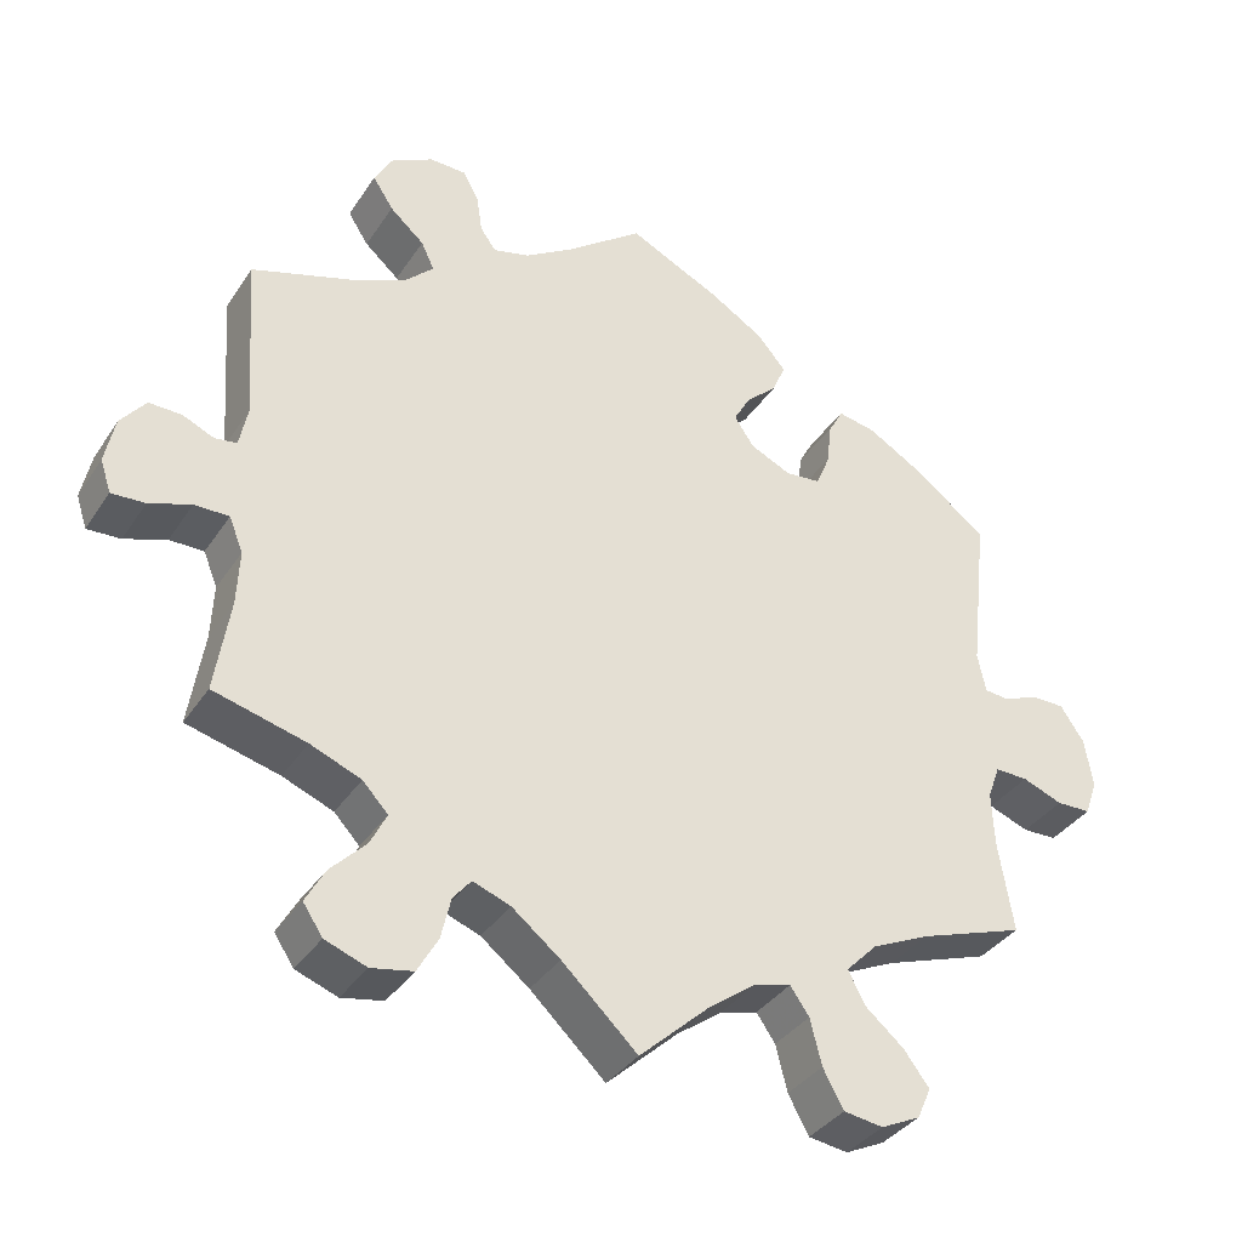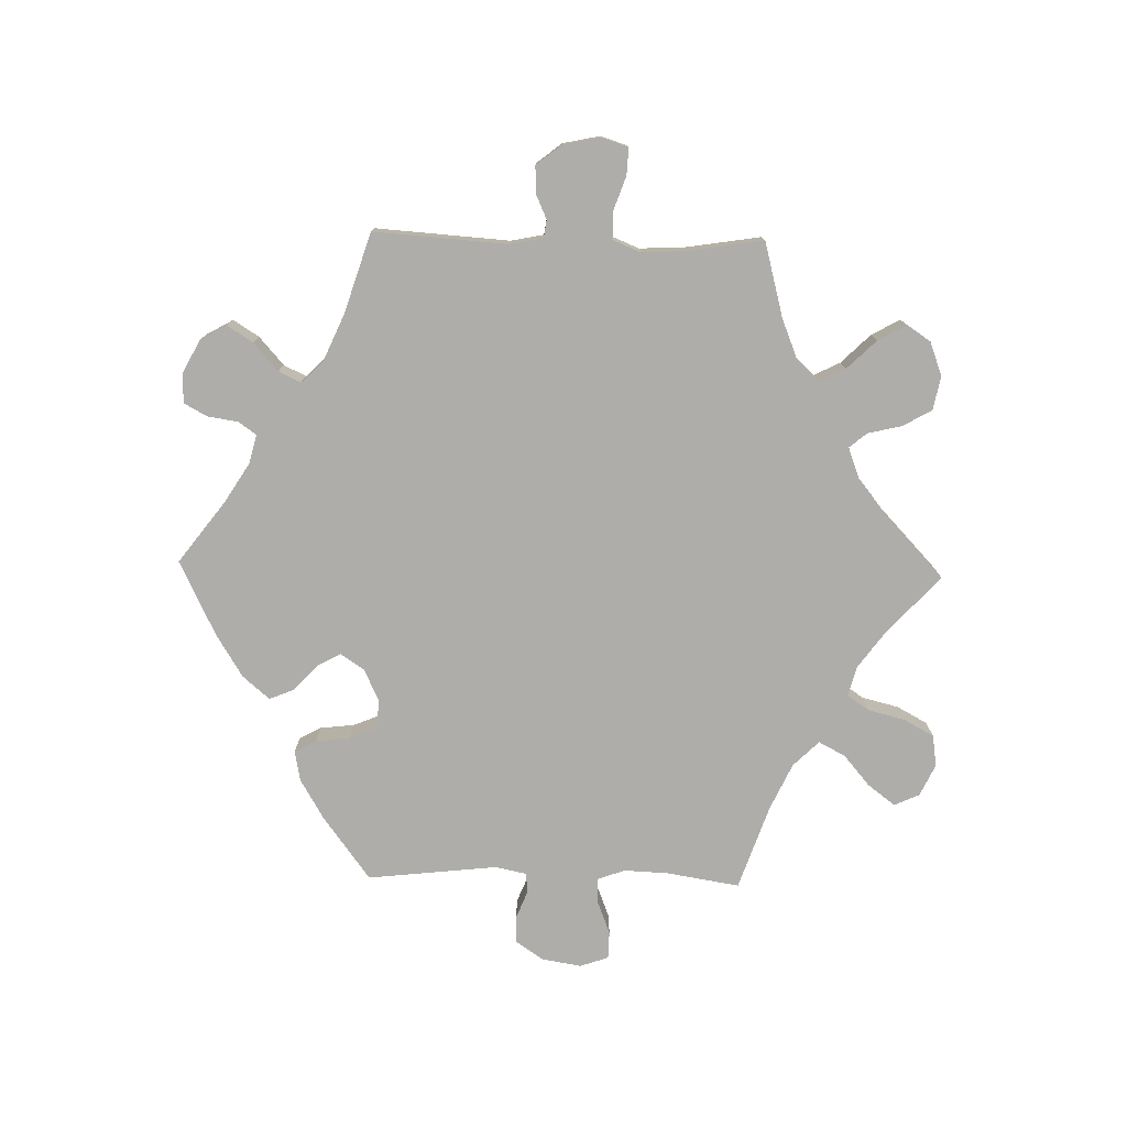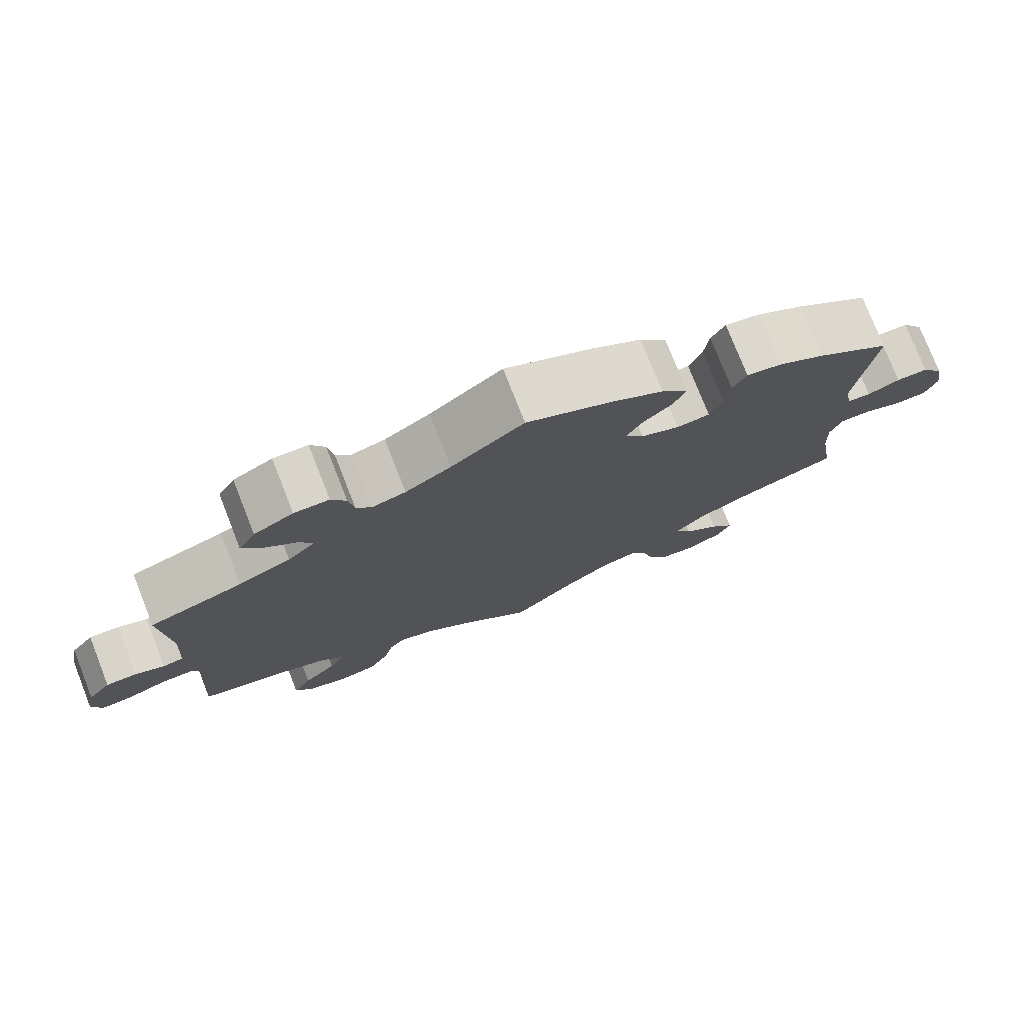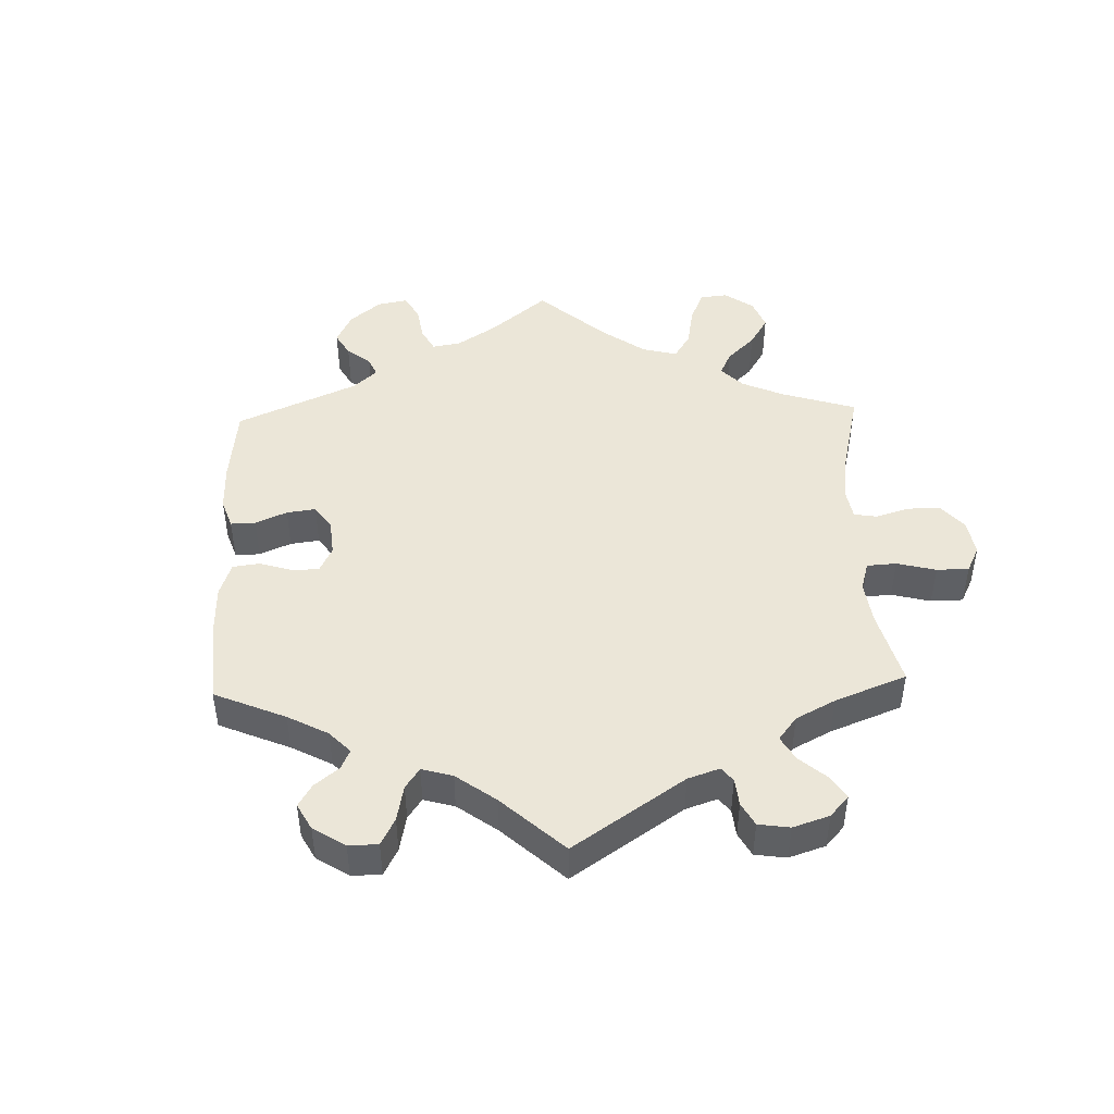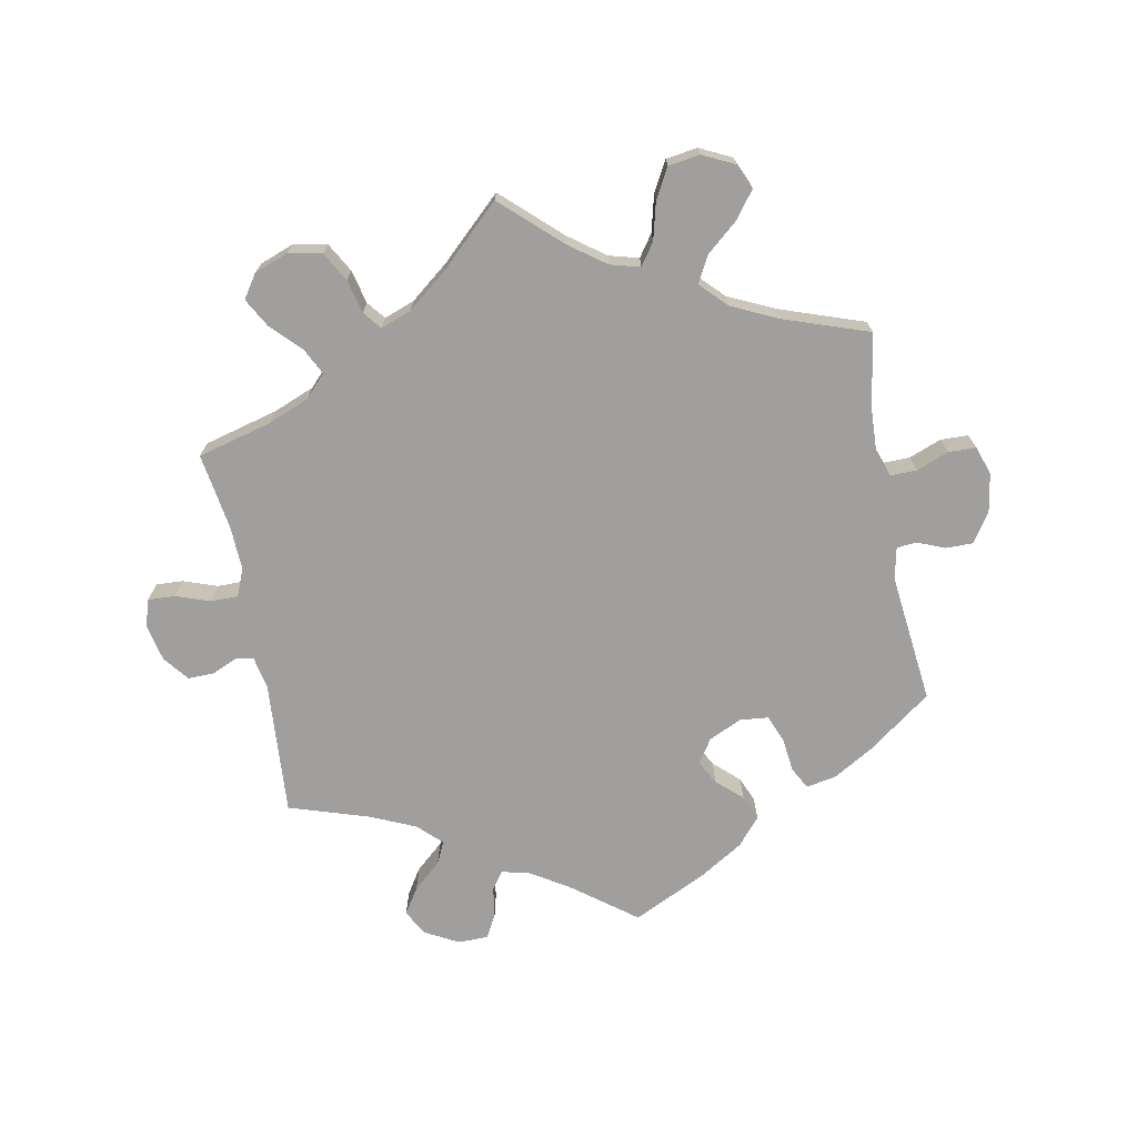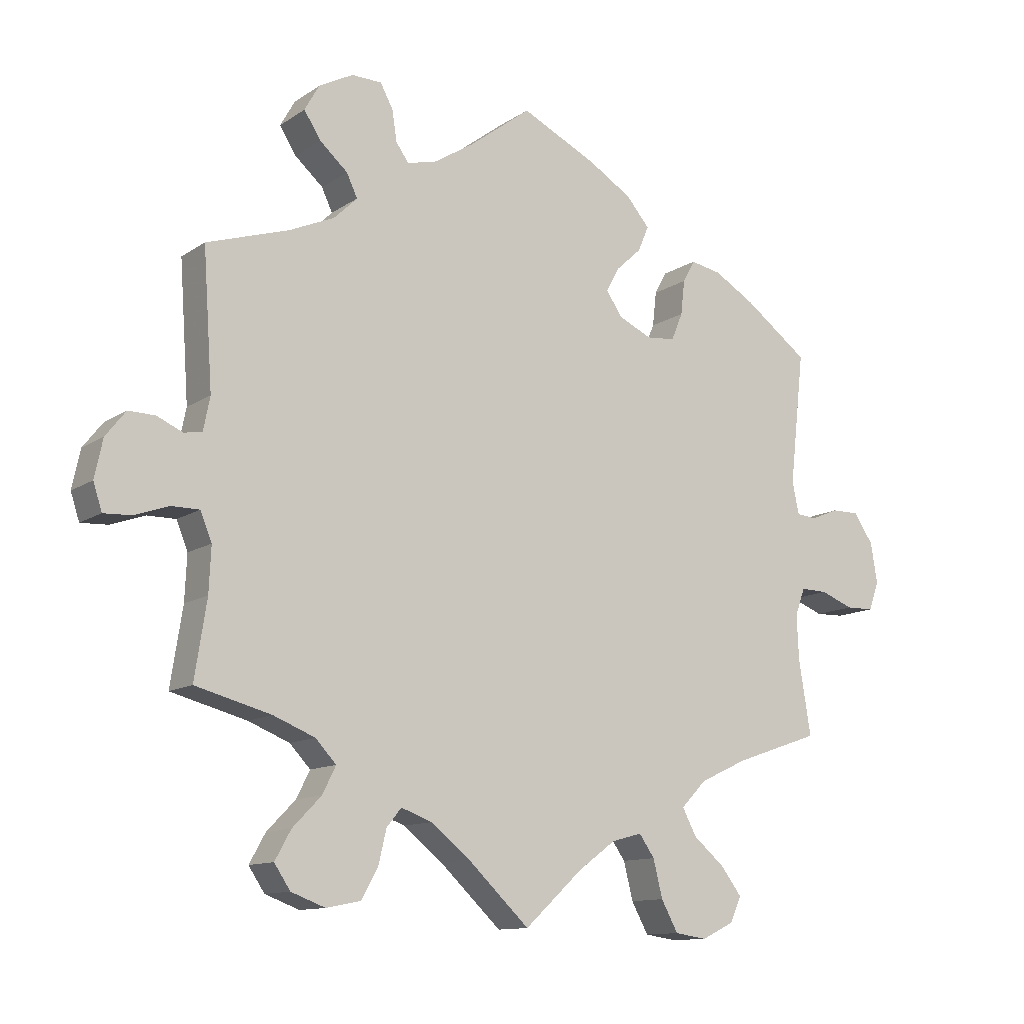
<metadata>
{"format":"obj","ext":"obj","renderer":"f3d","projection":"perspective","resolution":1024,"background":"white","views":[{"elev":-36.0,"azim":150.8,"up":"+Z"},{"elev":-77.4,"azim":88.7,"up":"+Y"},{"elev":76.7,"azim":158.5,"up":"+Z"},{"elev":46.3,"azim":58.0,"up":"+Y"},{"elev":-71.4,"azim":-169.3,"up":"+Y"},{"elev":-11.9,"azim":146.7,"up":"+Z"}]}
</metadata>
<code>
v -0.483 0.07 -0.178
v -0.48 0.07 -0.111
v -0.495 0.07 -0.07
v -0.535 0.07 -0.071
v -0.584 0.07 -0.09
v -0.626 0.07 -0.089
v -0.641 0.07 -0.046
v -0.631 0.07 0.014
v -0.602 0.07 0.057
v -0.561 0.07 0.057
v -0.519 0.07 0.04
v -0.489 0.07 0.043
v -0.479 0.07 0.091
v -0.501 0.07 0.288
v -0.405 0.07 0.359
v -0.344 0.07 0.395
v -0.298 0.07 0.404
v -0.28 0.07 0.371
v -0.274 0.07 0.319
v -0.257 0.07 0.278
v -0.214 0.07 0.274
v -0.164 0.07 0.297
v -0.14 0.07 0.333
v -0.16 0.07 0.369
v -0.198 0.07 0.404
v -0.214 0.07 0.442
v -0.179 0.07 0.483
v -0.114 0.07 0.523
v -0.001 0.07 0.578
v 0.093 0.07 0.507
v 0.152 0.07 0.47
v 0.196 0.07 0.459
v 0.215 0.07 0.486
v 0.222 0.07 0.532
v 0.241 0.07 0.567
v 0.286 0.07 0.568
v 0.337 0.07 0.541
v 0.359 0.07 0.502
v 0.334 0.07 0.463
v 0.292 0.07 0.426
v 0.276 0.07 0.392
v 0.311 0.07 0.358
v 0.379 0.07 0.328
v 0.501 0.07 0.289
v 0.487 0.07 0.086
v 0.497 0.07 0.036
v 0.524 0.07 0.032
v 0.562 0.07 0.049
v 0.602 0.07 0.05
v 0.632 0.07 0.012
v 0.644 0.07 -0.045
v 0.631 0.07 -0.085
v 0.59 0.07 -0.083
v 0.539 0.07 -0.065
v 0.497 0.07 -0.065
v 0.48 0.07 -0.107
v 0.483 0.07 -0.174
v 0.501 0.07 -0.289
v 0.388 0.07 -0.319
v 0.326 0.07 -0.344
v 0.295 0.07 -0.377
v 0.315 0.07 -0.417
v 0.358 0.07 -0.461
v 0.382 0.07 -0.504
v 0.358 0.07 -0.54
v 0.307 0.07 -0.559
v 0.256 0.07 -0.549
v 0.231 0.07 -0.505
v 0.219 0.07 -0.454
v 0.197 0.07 -0.427
v 0.151 0.07 -0.444
v 0.092 0.07 -0.491
v 0 0.07 -0.578
v -0.087 0.07 -0.498
v -0.143 0.07 -0.457
v -0.188 0.07 -0.445
v -0.211 0.07 -0.478
v -0.225 0.07 -0.534
v -0.25 0.07 -0.58
v -0.298 0.07 -0.587
v -0.346 0.07 -0.564
v -0.363 0.07 -0.526
v -0.332 0.07 -0.485
v -0.285 0.07 -0.445
v -0.264 0.07 -0.405
v -0.302 0.07 -0.366
v -0.373 0.07 -0.333
v -0.501 0.07 -0.289
v -0.483 0 -0.178
v -0.48 0 -0.111
v -0.495 0 -0.07
v -0.535 0 -0.071
v -0.584 0 -0.09
v -0.626 0 -0.089
v -0.641 0 -0.046
v -0.631 0 0.014
v -0.602 0 0.057
v -0.561 0 0.057
v -0.519 0 0.04
v -0.489 0 0.043
v -0.479 0 0.091
v -0.501 0 0.288
v -0.405 0 0.359
v -0.344 0 0.395
v -0.298 0 0.404
v -0.28 0 0.371
v -0.274 0 0.319
v -0.257 0 0.278
v -0.214 0 0.274
v -0.164 0 0.297
v -0.14 0 0.333
v -0.16 0 0.369
v -0.198 0 0.404
v -0.214 0 0.442
v -0.179 0 0.483
v -0.114 0 0.523
v -0.001 0 0.578
v 0.093 0 0.507
v 0.152 0 0.47
v 0.196 0 0.459
v 0.215 0 0.486
v 0.222 0 0.532
v 0.241 0 0.567
v 0.286 0 0.568
v 0.337 0 0.541
v 0.359 0 0.502
v 0.334 0 0.463
v 0.292 0 0.426
v 0.276 0 0.392
v 0.311 0 0.358
v 0.379 0 0.328
v 0.501 0 0.289
v 0.487 0 0.086
v 0.497 0 0.036
v 0.524 0 0.032
v 0.562 0 0.049
v 0.602 0 0.05
v 0.632 0 0.012
v 0.644 0 -0.045
v 0.631 0 -0.085
v 0.59 0 -0.083
v 0.539 0 -0.065
v 0.497 0 -0.065
v 0.48 0 -0.107
v 0.483 0 -0.174
v 0.501 0 -0.289
v 0.388 0 -0.319
v 0.326 0 -0.344
v 0.295 0 -0.377
v 0.315 0 -0.417
v 0.358 0 -0.461
v 0.382 0 -0.504
v 0.358 0 -0.54
v 0.307 0 -0.559
v 0.256 0 -0.549
v 0.231 0 -0.505
v 0.219 0 -0.454
v 0.197 0 -0.427
v 0.151 0 -0.444
v 0.092 0 -0.491
v 0 0 -0.578
v -0.087 0 -0.498
v -0.143 0 -0.457
v -0.188 0 -0.445
v -0.211 0 -0.478
v -0.225 0 -0.534
v -0.25 0 -0.58
v -0.298 0 -0.587
v -0.346 0 -0.564
v -0.363 0 -0.526
v -0.332 0 -0.485
v -0.285 0 -0.445
v -0.264 0 -0.405
v -0.302 0 -0.366
v -0.373 0 -0.333
v -0.501 0 -0.289
f 87 88 1
f 86 87 1 2
f 85 86 2 3
f 81 82 83 84
f 81 84 85
f 80 81 85
f 77 78 79 80
f 76 77 80 85
f 75 76 85 3
f 72 73 74
f 71 72 74 75
f 70 71 75 3
f 66 67 68 69
f 66 69 70
f 65 66 70
f 62 63 64 65
f 61 62 65 70
f 60 61 70 3
f 57 58 59
f 56 57 59 60
f 55 56 60 3
f 51 52 53 54
f 51 54 55
f 50 51 55 3
f 47 48 49 50
f 46 47 50 3
f 43 44 45
f 42 43 45 46
f 41 42 46 3
f 37 38 39 40
f 33 34 35 36
f 32 33 36 37
f 27 28 29 30
f 27 30 31
f 24 25 26 27
f 23 24 27 31
f 22 23 31 32
f 16 17 18 19
f 16 19 20
f 13 14 15 16
f 12 13 16 20
f 8 9 10 11
f 8 11 12
f 7 8 12
f 4 5 6 7
f 4 7 12
f 32 37 40 41
f 21 22 32 41
f 21 41 3 4
f 4 12 20 21
f 89 176 175
f 90 89 175 174
f 91 90 174 173
f 172 171 170 169
f 173 172 169
f 173 169 168
f 168 167 166 165
f 173 168 165 164
f 91 173 164 163
f 162 161 160
f 163 162 160 159
f 91 163 159 158
f 157 156 155 154
f 158 157 154
f 158 154 153
f 153 152 151 150
f 158 153 150 149
f 91 158 149 148
f 147 146 145
f 148 147 145 144
f 91 148 144 143
f 142 141 140 139
f 143 142 139
f 91 143 139 138
f 138 137 136 135
f 91 138 135 134
f 133 132 131
f 134 133 131 130
f 91 134 130 129
f 128 127 126 125
f 124 123 122 121
f 125 124 121 120
f 118 117 116 115
f 119 118 115
f 115 114 113 112
f 119 115 112 111
f 120 119 111 110
f 107 106 105 104
f 108 107 104
f 104 103 102 101
f 108 104 101 100
f 99 98 97 96
f 100 99 96
f 100 96 95
f 95 94 93 92
f 100 95 92
f 129 128 125 120
f 129 120 110 109
f 92 91 129 109
f 109 108 100 92
f 1 89 90 2
f 2 90 91 3
f 3 91 92 4
f 4 92 93 5
f 5 93 94 6
f 6 94 95 7
f 7 95 96 8
f 8 96 97 9
f 9 97 98 10
f 10 98 99 11
f 11 99 100 12
f 12 100 101 13
f 13 101 102 14
f 14 102 103 15
f 15 103 104 16
f 16 104 105 17
f 17 105 106 18
f 18 106 107 19
f 19 107 108 20
f 20 108 109 21
f 21 109 110 22
f 22 110 111 23
f 23 111 112 24
f 24 112 113 25
f 25 113 114 26
f 26 114 115 27
f 27 115 116 28
f 28 116 117 29
f 29 117 118 30
f 30 118 119 31
f 31 119 120 32
f 32 120 121 33
f 33 121 122 34
f 34 122 123 35
f 35 123 124 36
f 36 124 125 37
f 37 125 126 38
f 38 126 127 39
f 39 127 128 40
f 40 128 129 41
f 41 129 130 42
f 42 130 131 43
f 43 131 132 44
f 44 132 133 45
f 45 133 134 46
f 46 134 135 47
f 47 135 136 48
f 48 136 137 49
f 49 137 138 50
f 50 138 139 51
f 51 139 140 52
f 52 140 141 53
f 53 141 142 54
f 54 142 143 55
f 55 143 144 56
f 56 144 145 57
f 57 145 146 58
f 58 146 147 59
f 59 147 148 60
f 60 148 149 61
f 61 149 150 62
f 62 150 151 63
f 63 151 152 64
f 64 152 153 65
f 65 153 154 66
f 66 154 155 67
f 67 155 156 68
f 68 156 157 69
f 69 157 158 70
f 70 158 159 71
f 71 159 160 72
f 72 160 161 73
f 73 161 162 74
f 74 162 163 75
f 75 163 164 76
f 76 164 165 77
f 77 165 166 78
f 78 166 167 79
f 79 167 168 80
f 80 168 169 81
f 81 169 170 82
f 82 170 171 83
f 83 171 172 84
f 84 172 173 85
f 85 173 174 86
f 86 174 175 87
f 87 175 176 88
f 88 176 89 1

</code>
